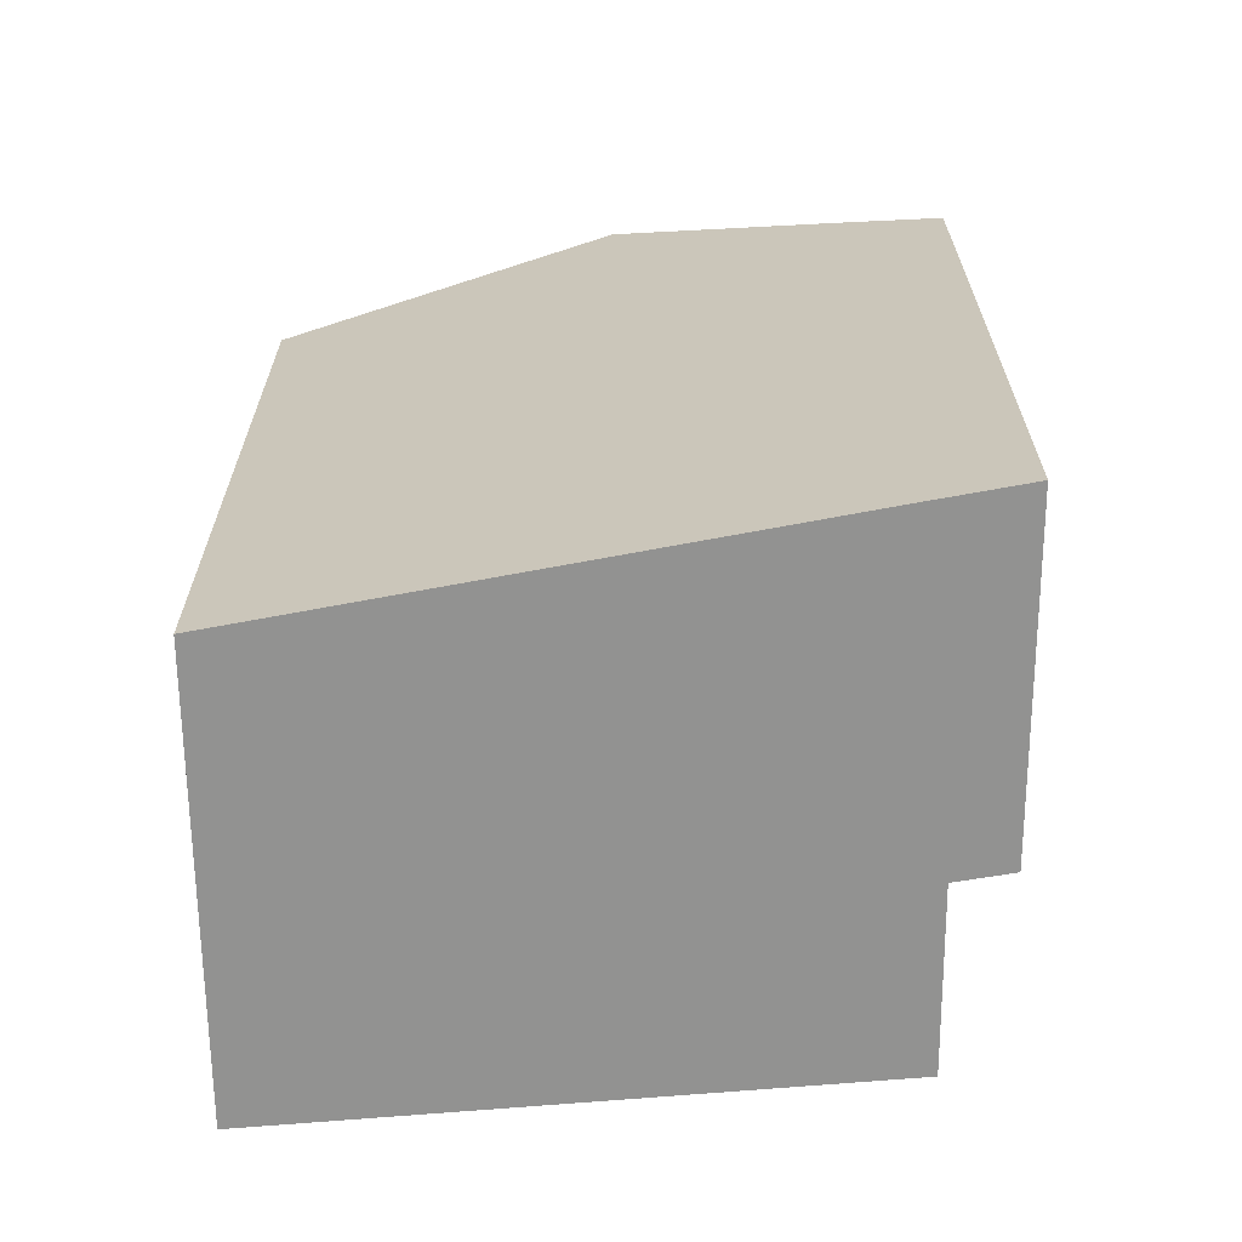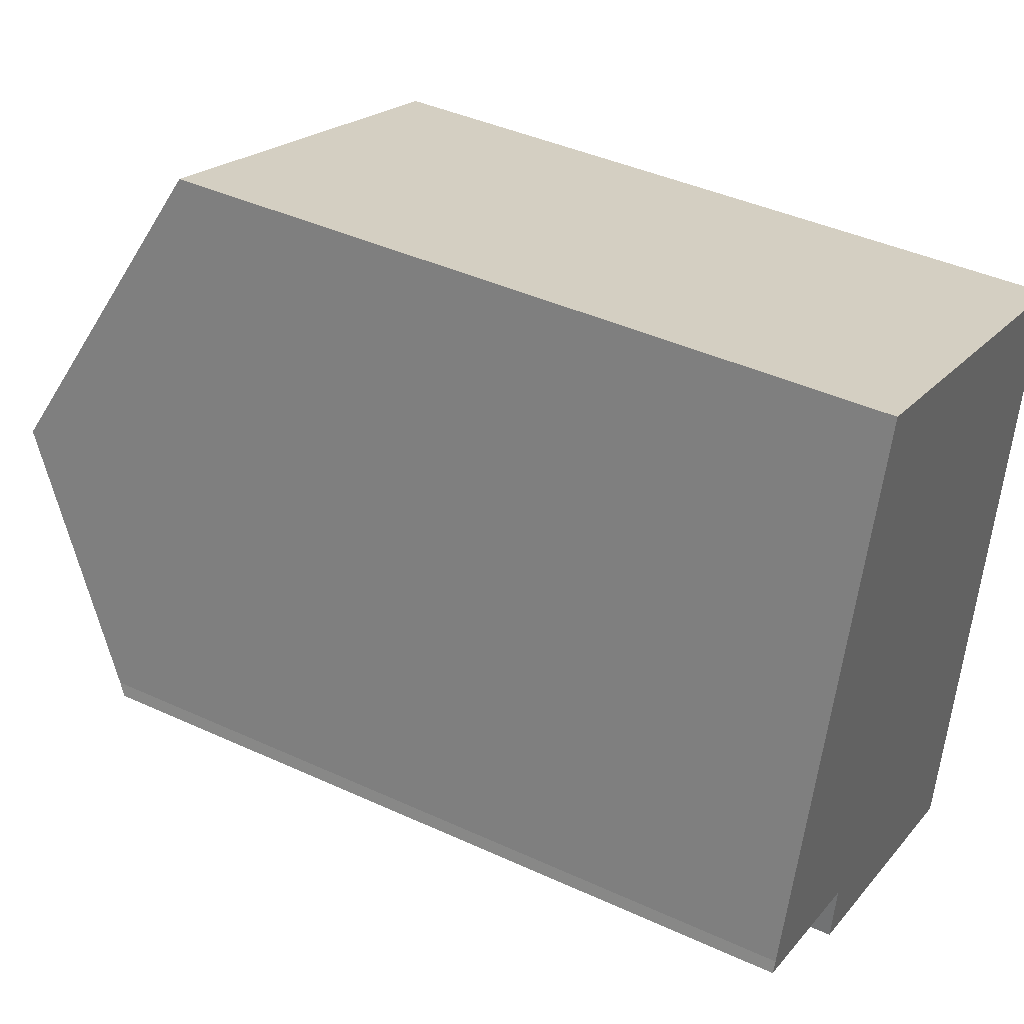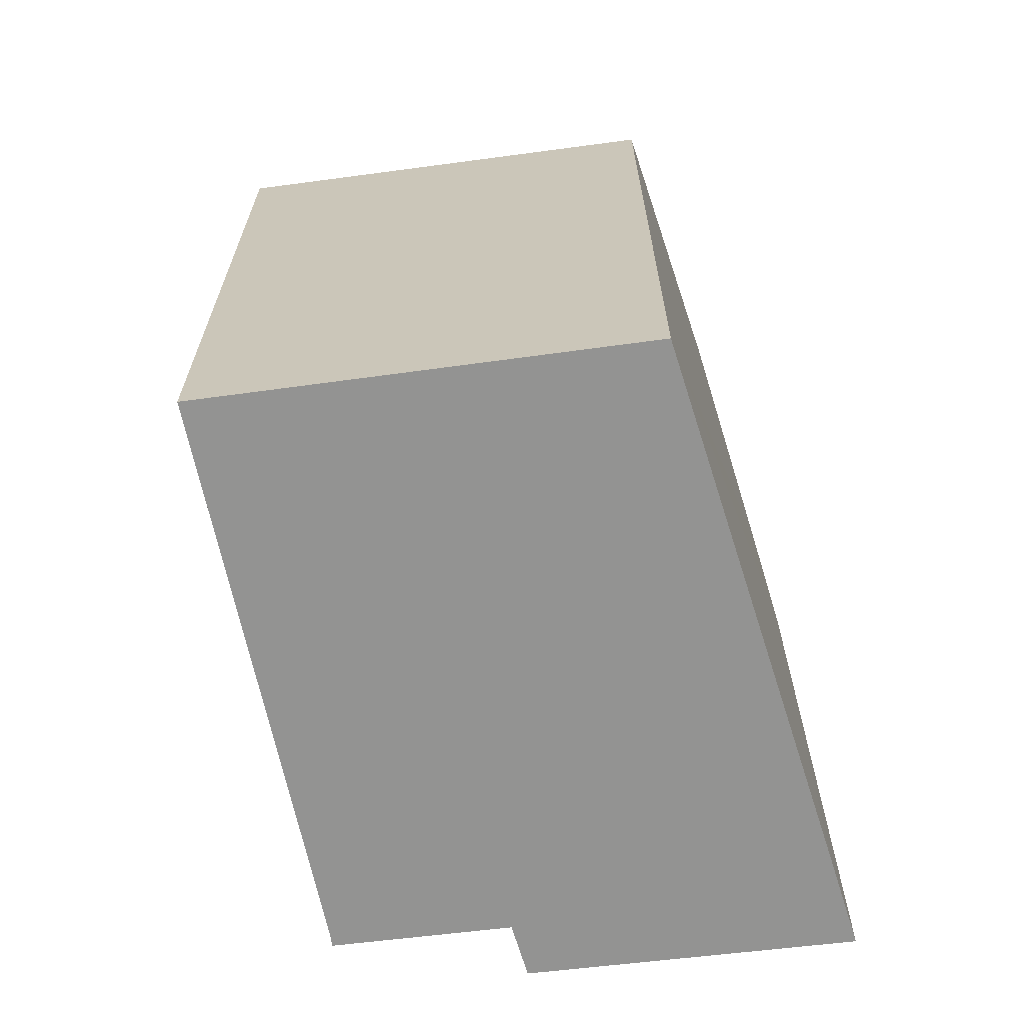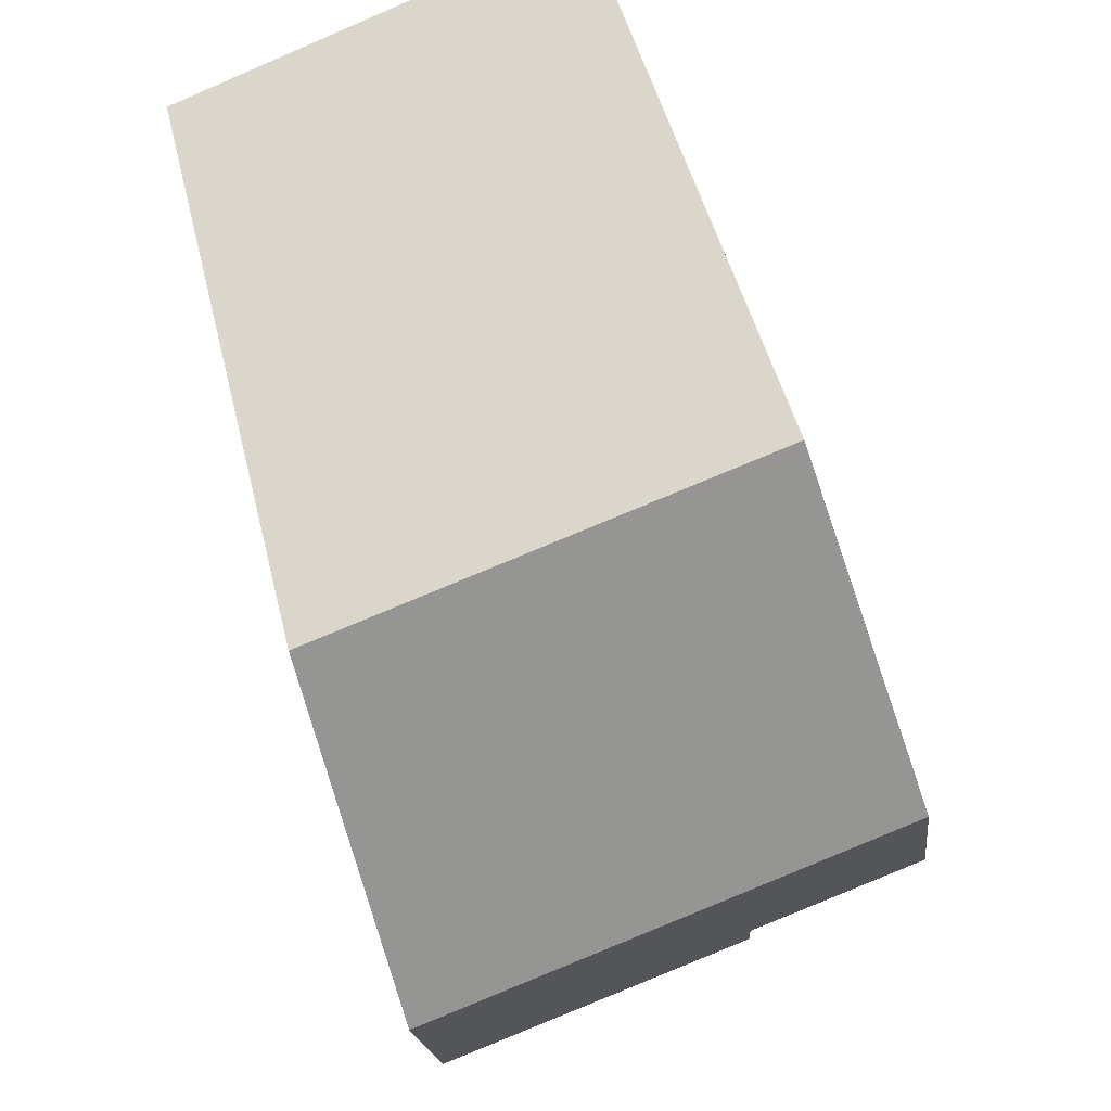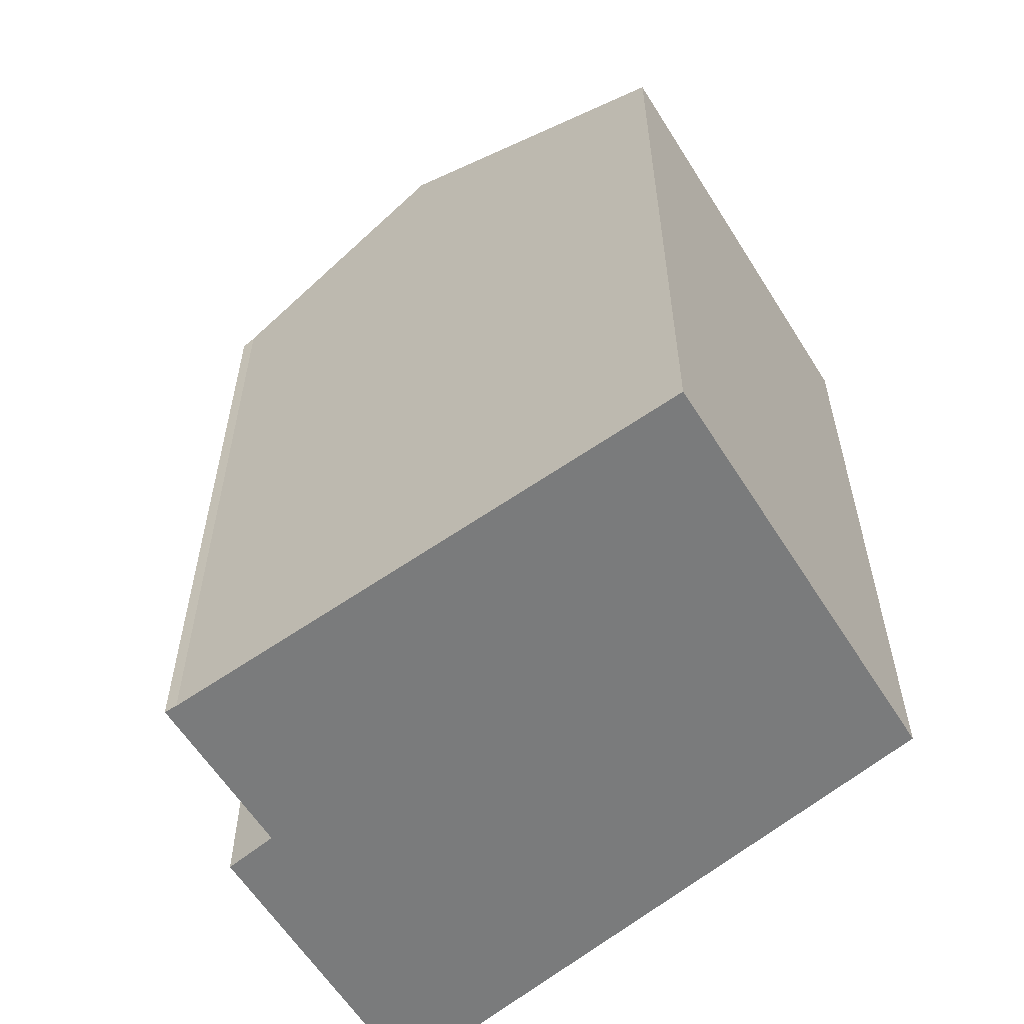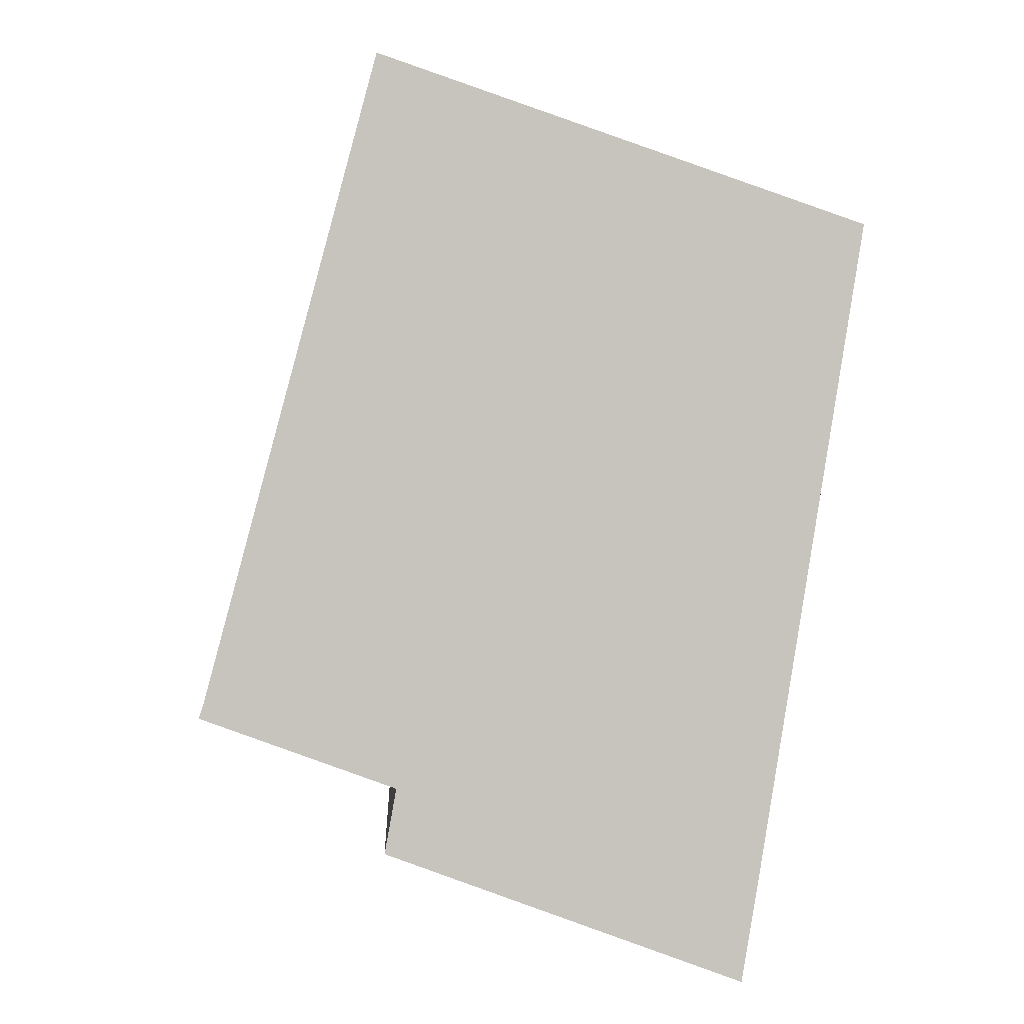
<metadata>
{"format":"obj","ext":"obj","renderer":"f3d","projection":"perspective","resolution":1024,"background":"white","views":[{"elev":-66.3,"azim":109.9,"up":"+Y"},{"elev":41.7,"azim":-61.0,"up":"+Z"},{"elev":-66.7,"azim":26.8,"up":"+Y"},{"elev":47.5,"azim":166.6,"up":"+Z"},{"elev":-58.3,"azim":-39.1,"up":"+Y"},{"elev":0.9,"azim":-2.3,"up":"+Z"}]}
</metadata>
<code>
v  3.853 17.49 -2.843
v  11.72 18.64 -3.225
v  11.33 17.48 -5.579
v  4.1 18.16 -1.481
v  0.32 18.15 -0.116
v  0 18.15 1.112e-15
v  0.103 18.31 0.311
v  12.6 21.34 2.297
v  0.822 19.68 3.008
v  1.691 21.34 6.27
v  12.49 17.43 10.78
v  3.619 17.67 13.5
v  3.702 17.51 13.81
v  13.88 17.42 10.3
v  13.88 17.43 10.28
v  13.82 17.61 9.913
v  0.103 -1.904e-17 0.311
v  0 0 0
v  0.822 -1.842e-16 3.008
v  3.619 -8.268e-16 13.5
v  3.702 -8.459e-16 13.81
v  1.691 -3.839e-16 6.27
v  4.1 9.069e-17 -1.481
v  3.853 1.741e-16 -2.843
v  13.88 -6.308e-16 10.3
v  12.49 -6.603e-16 10.78
v  13.82 -6.07e-16 9.913
v  11.72 1.975e-16 -3.225
v  11.33 3.416e-16 -5.579
v  13.88 -6.293e-16 10.28
v  12.6 -1.407e-16 2.297
v  0.32 7.103e-18 -0.116
g defaultobject
f 1 2 3
f 2 1 4
f 2 4 5
f 2 5 6
f 2 6 7
f 2 7 8
f 8 7 9
f 8 9 10
f 11 12 13
f 12 11 10
f 10 11 14
f 10 14 15
f 10 15 16
f 10 16 8
f 6 17 7
f 17 6 18
f 9 12 10
f 12 9 7
f 12 7 17
f 12 17 13
f 13 17 19
f 13 19 20
f 13 20 21
f 20 19 22
f 1 23 4
f 23 1 24
f 21 11 13
f 11 21 14
f 14 21 25
f 25 21 26
f 16 2 8
f 2 16 15
f 2 15 14
f 2 14 25
f 2 25 3
f 3 25 27
f 3 27 28
f 3 28 29
f 27 25 30
f 28 27 31
f 3 24 1
f 24 3 29
f 23 5 4
f 5 23 6
f 6 23 18
f 18 23 32
f 28 24 29
f 24 28 23
f 23 28 31
f 23 31 32
f 32 31 18
f 18 31 17
f 17 31 19
f 19 31 27
f 19 27 22
f 22 27 20
f 20 27 30
f 20 30 25
f 20 25 26
f 20 26 21

</code>
